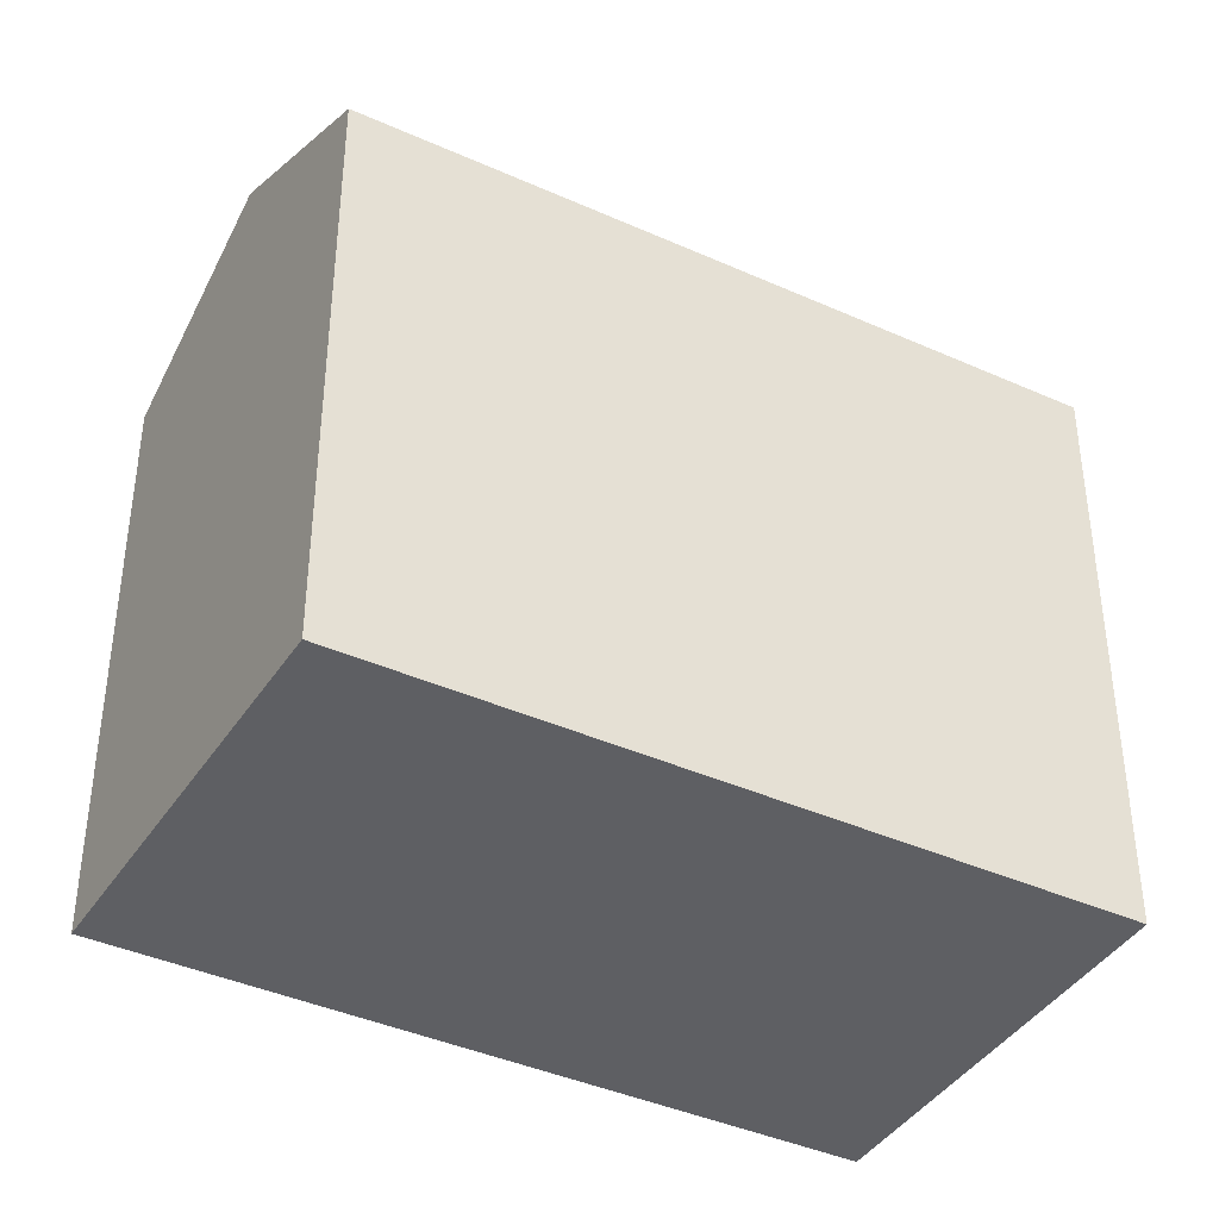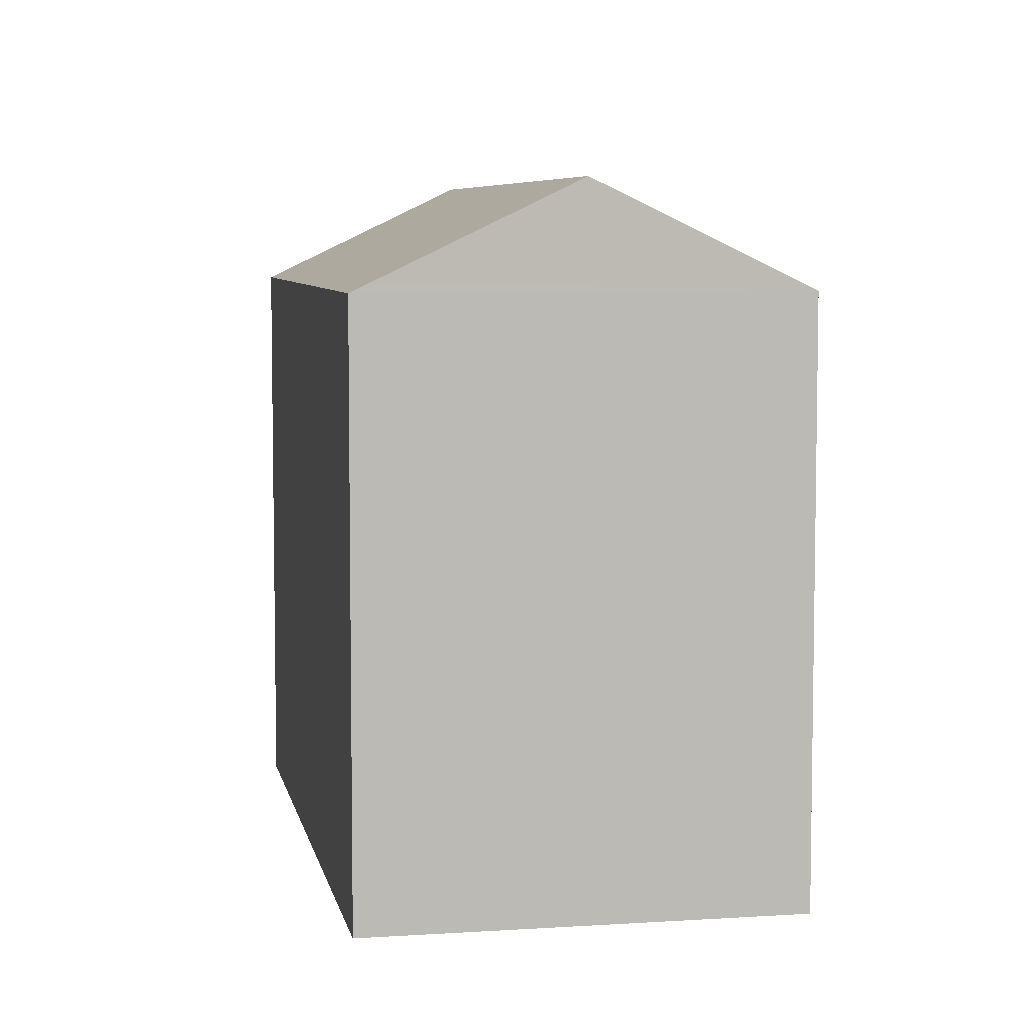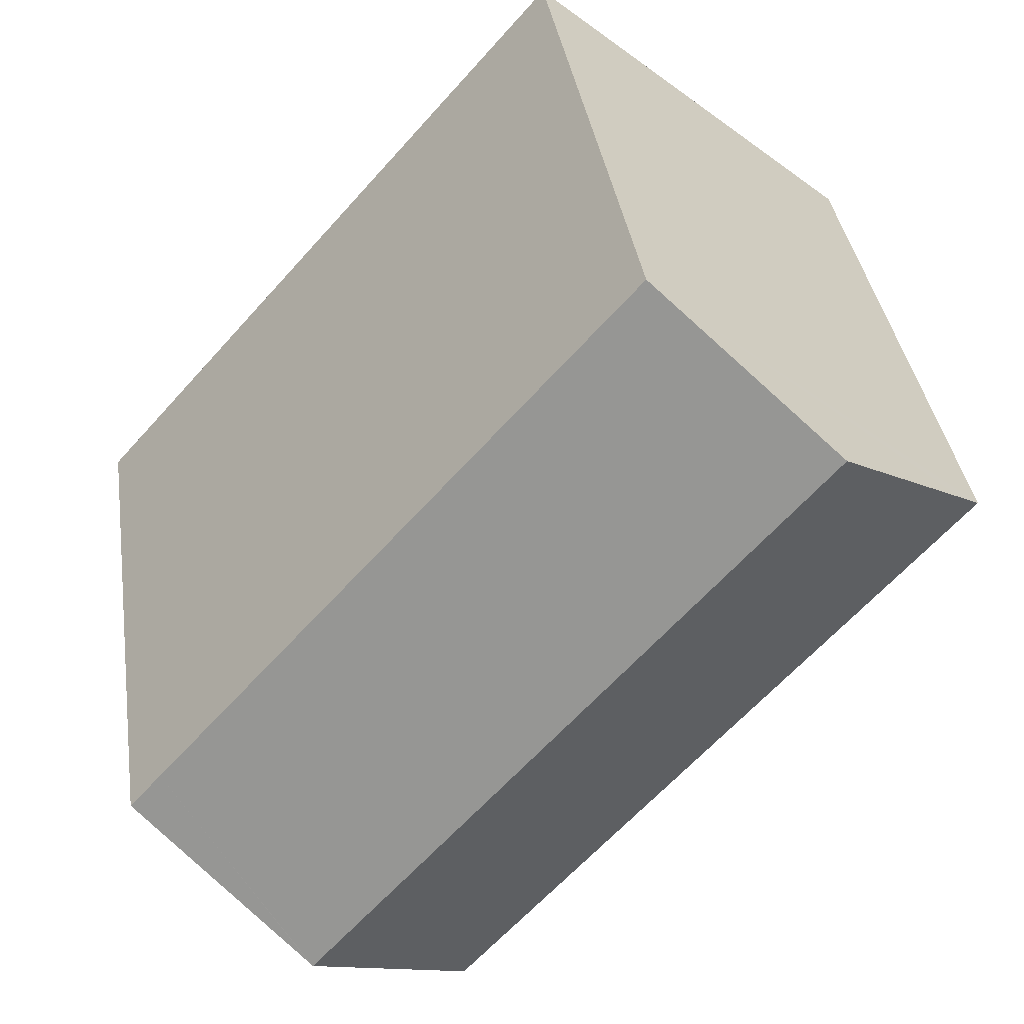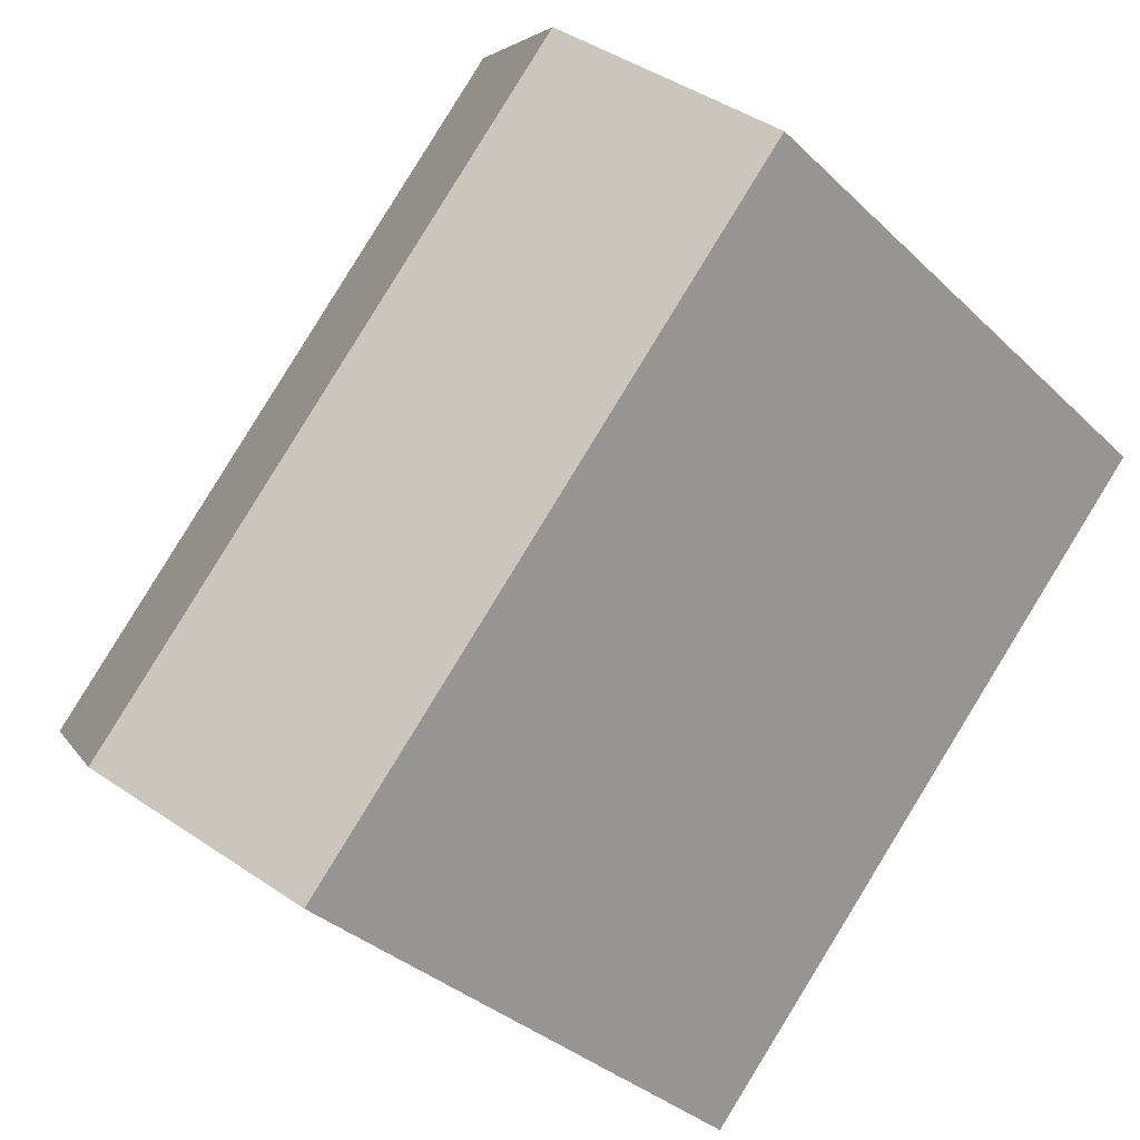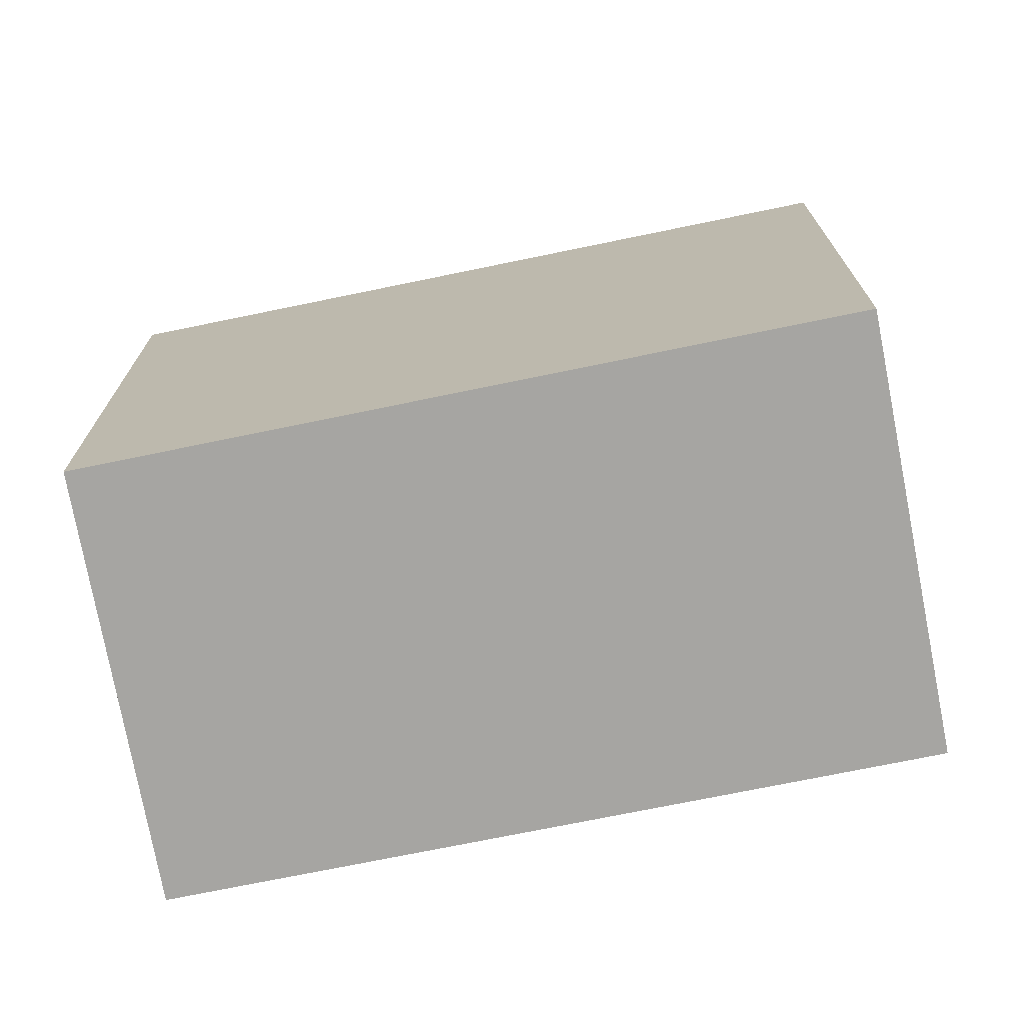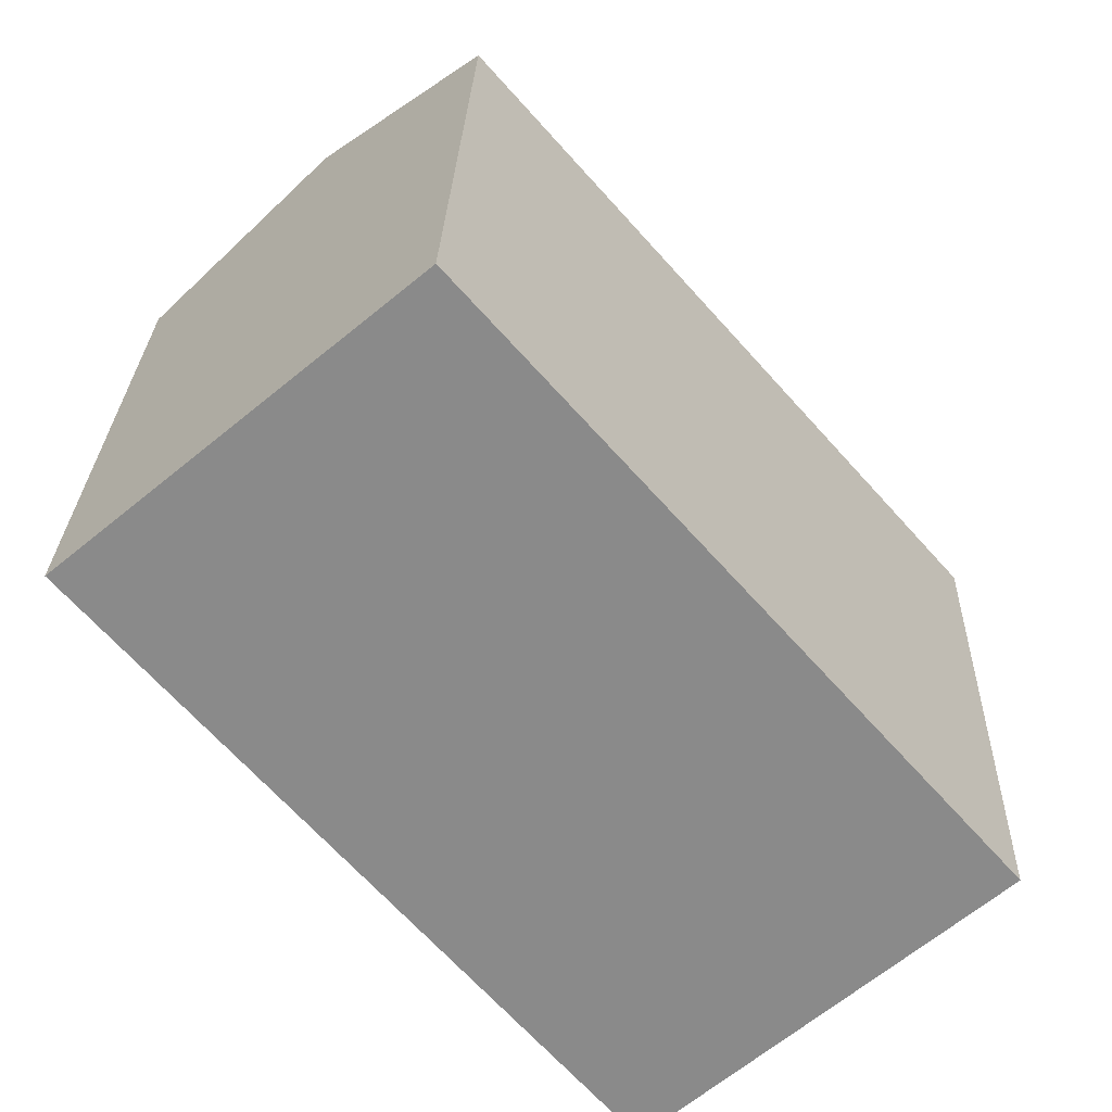
<metadata>
{"format":"obj","ext":"obj","renderer":"f3d","projection":"perspective","resolution":1024,"background":"white","views":[{"elev":-40.5,"azim":19.7,"up":"+Y"},{"elev":6.4,"azim":127.8,"up":"+Y"},{"elev":36.8,"azim":171.7,"up":"+Z"},{"elev":-33.7,"azim":-142.2,"up":"+Z"},{"elev":-73.7,"azim":60.1,"up":"+Y"},{"elev":26.2,"azim":1.8,"up":"+Z"}]}
</metadata>
<code>
v  13.24 16.13 -15.01
v  13.85 16.16 -15.6
v  13.79 16.13 -15.64
v  18.28 18.98 -11.71
v  11.07 16.13 -12.56
v  2.946 16.13 -3.34
v  0.727 16.13 -0.823
v  0.009 16.13 -0.011
v  0 16.13 9.879e-16
v  0.615 16.52 0.518
v  4.566 18.98 3.848
v  8.713 16.39 7.343
v  9.111 16.15 7.679
v  15.06 16.14 0.966
v  15.63 16.13 0.326
v  15.75 16.13 0.183
v  16.98 16.13 -1.197
v  17.07 16.13 -1.297
v  18.07 16.13 -2.436
v  21.94 16.12 -6.794
v  18.35 18.94 -11.65
v  22.43 16.36 -8.098
v  22.81 16.12 -7.775
v  0 0 0
v  9.111 -4.702e-16 7.679
v  0.615 -3.172e-17 0.518
v  4.566 -2.356e-16 3.848
v  8.713 -4.496e-16 7.343
v  15.63 -1.996e-17 0.326
v  22.81 4.761e-16 -7.775
v  15.06 -5.915e-17 0.966
v  15.75 -1.121e-17 0.183
v  16.98 7.33e-17 -1.197
v  18.07 1.492e-16 -2.436
v  17.07 7.942e-17 -1.297
v  21.94 4.16e-16 -6.794
v  13.79 9.578e-16 -15.64
v  22.43 4.959e-16 -8.098
v  18.35 7.133e-16 -11.65
v  18.28 7.167e-16 -11.71
v  13.85 9.551e-16 -15.6
v  0.009 6.736e-19 -0.011
v  13.24 9.192e-16 -15.01
v  11.07 7.69e-16 -12.56
v  2.946 2.045e-16 -3.34
v  0.727 5.039e-17 -0.823
g defaultobject
f 1 2 3
f 2 1 4
f 4 1 5
f 4 5 6
f 4 6 7
f 4 7 8
f 4 8 9
f 4 9 10
f 4 10 11
f 12 4 11
f 4 12 13
f 4 13 14
f 4 14 15
f 4 15 16
f 4 16 17
f 4 17 18
f 4 18 19
f 4 19 20
f 4 20 21
f 21 20 22
f 22 20 23
f 10 12 11
f 12 10 9
f 12 9 24
f 12 24 13
f 13 24 25
f 25 24 26
f 25 26 27
f 25 27 28
f 25 14 13
f 14 25 15
f 15 25 16
f 16 25 17
f 17 25 18
f 18 25 19
f 19 25 20
f 20 25 23
f 23 25 29
f 23 29 30
f 29 25 31
f 30 29 32
f 30 32 33
f 30 33 34
f 34 33 35
f 30 34 36
f 21 2 4
f 2 21 22
f 2 22 23
f 2 23 30
f 2 30 3
f 3 30 37
f 37 30 38
f 37 38 39
f 37 39 40
f 37 40 41
f 42 9 8
f 9 42 24
f 37 1 3
f 1 37 5
f 5 37 6
f 6 37 43
f 6 43 7
f 7 43 44
f 7 44 8
f 8 44 45
f 8 45 46
f 8 46 42
f 41 43 37
f 43 41 40
f 43 40 44
f 44 40 39
f 44 39 38
f 44 38 45
f 45 38 30
f 45 30 36
f 45 36 34
f 45 34 35
f 45 35 33
f 45 33 32
f 45 32 46
f 46 32 29
f 46 29 31
f 46 31 25
f 46 25 42
f 42 25 28
f 42 28 26
f 42 26 24
f 26 28 27

</code>
